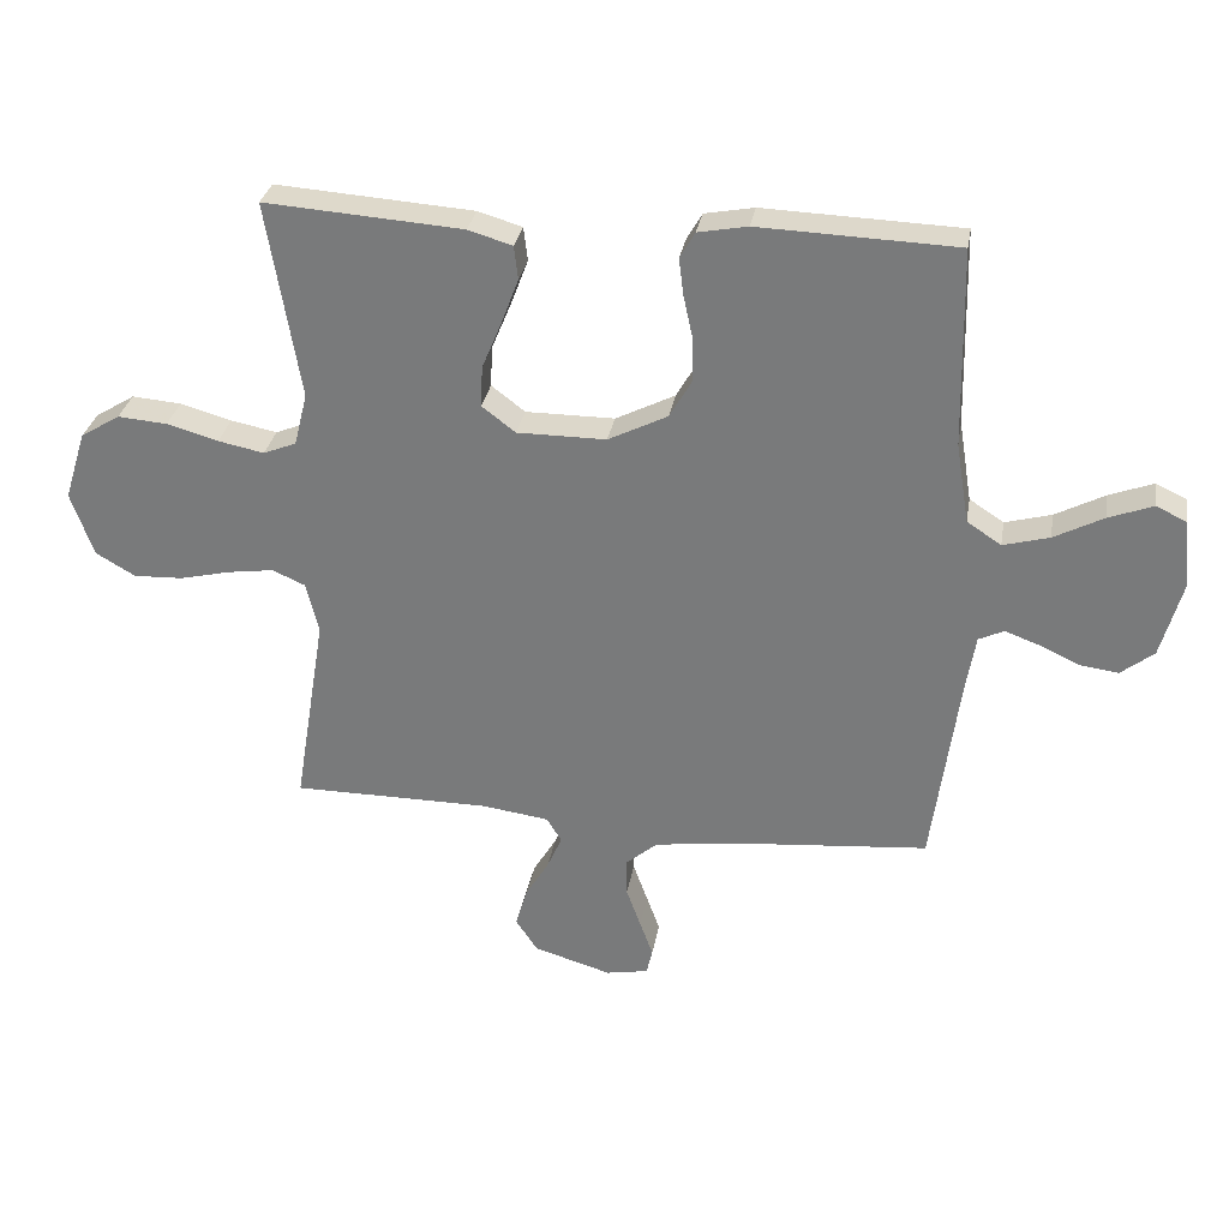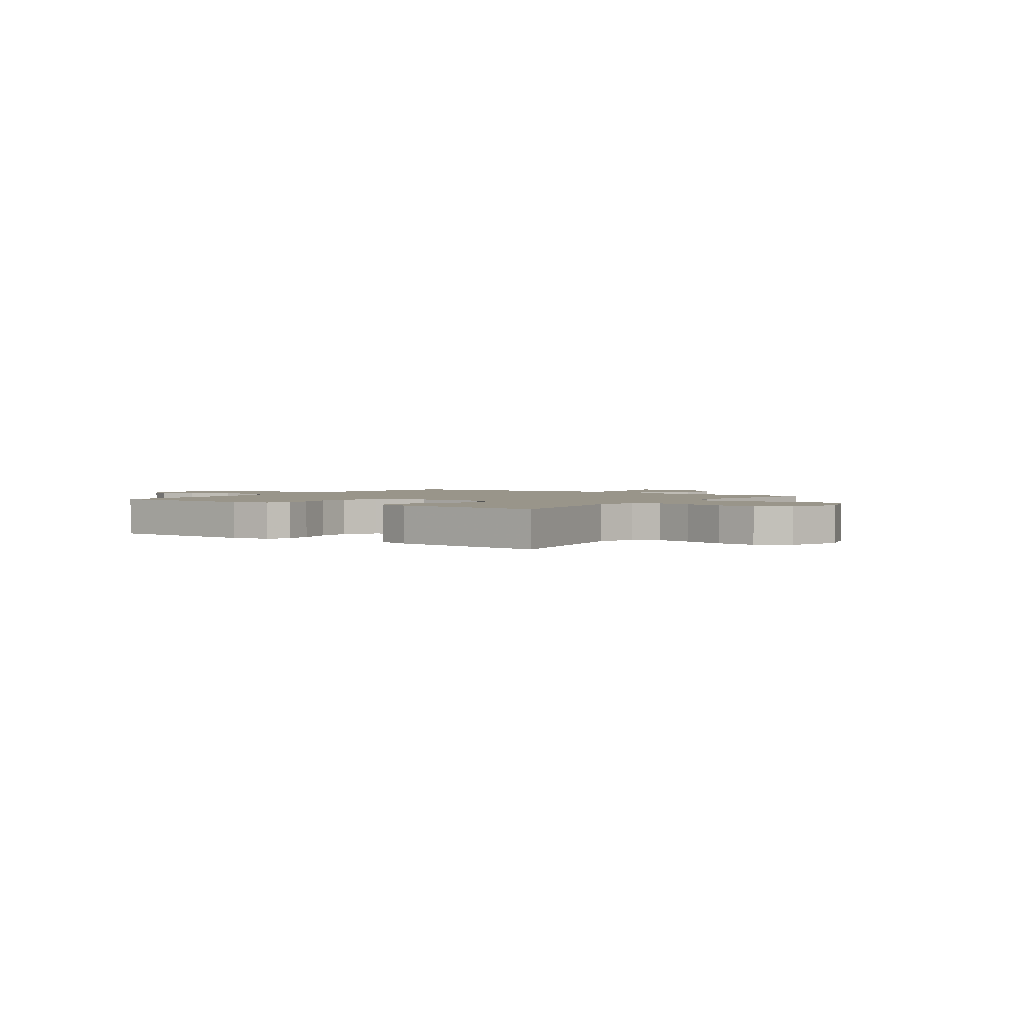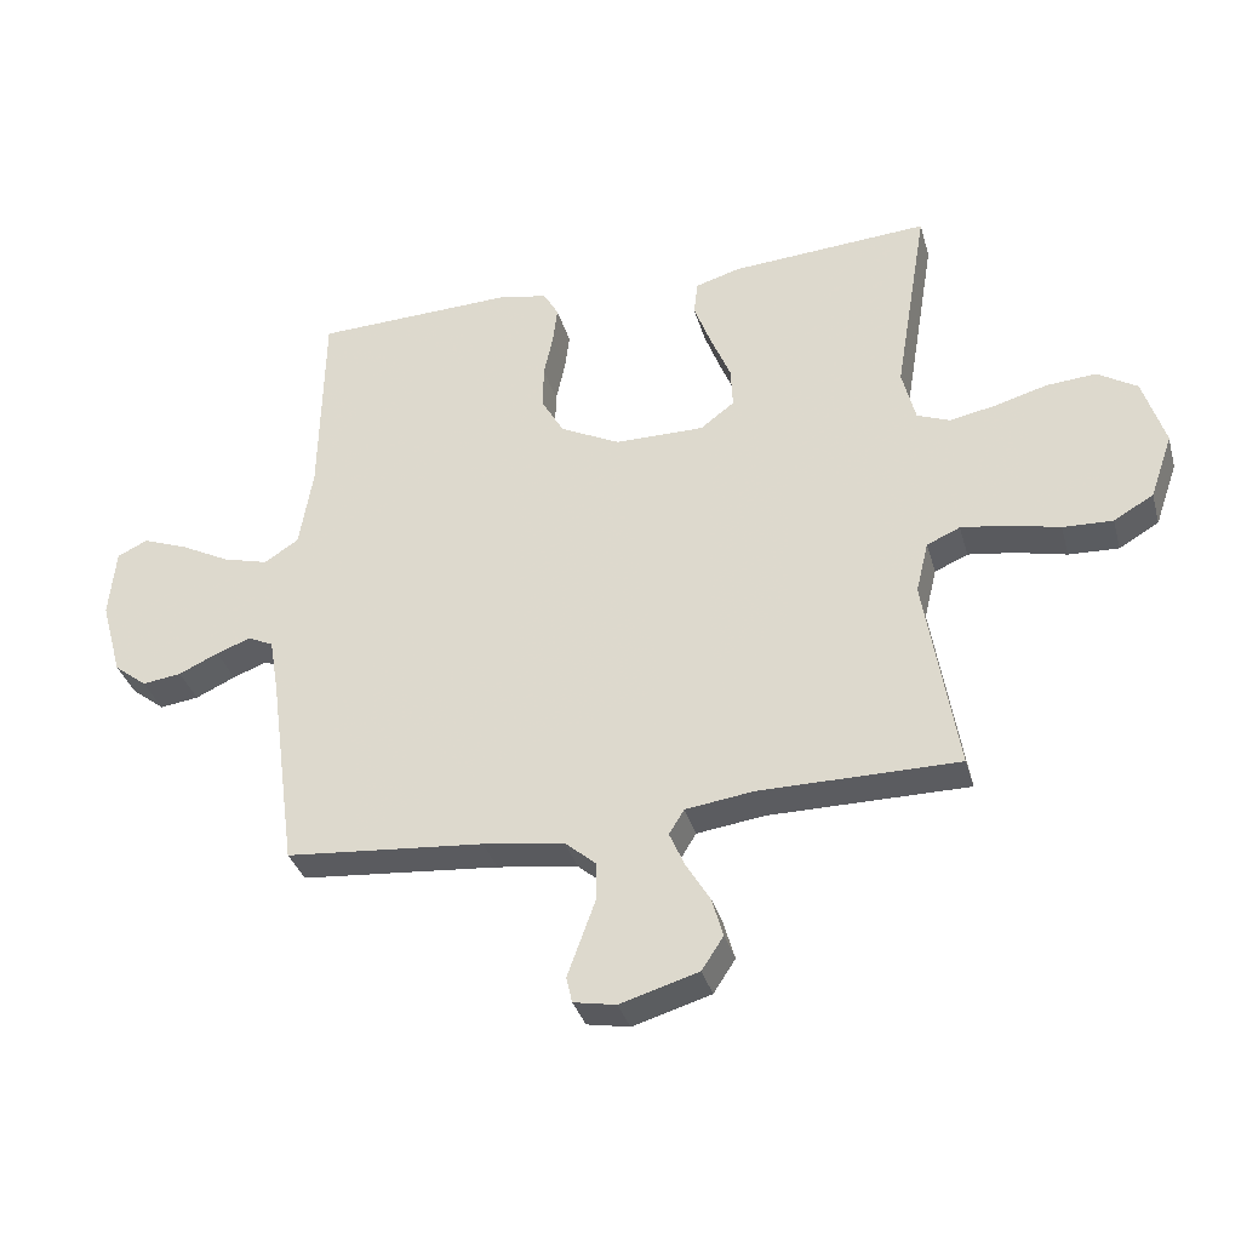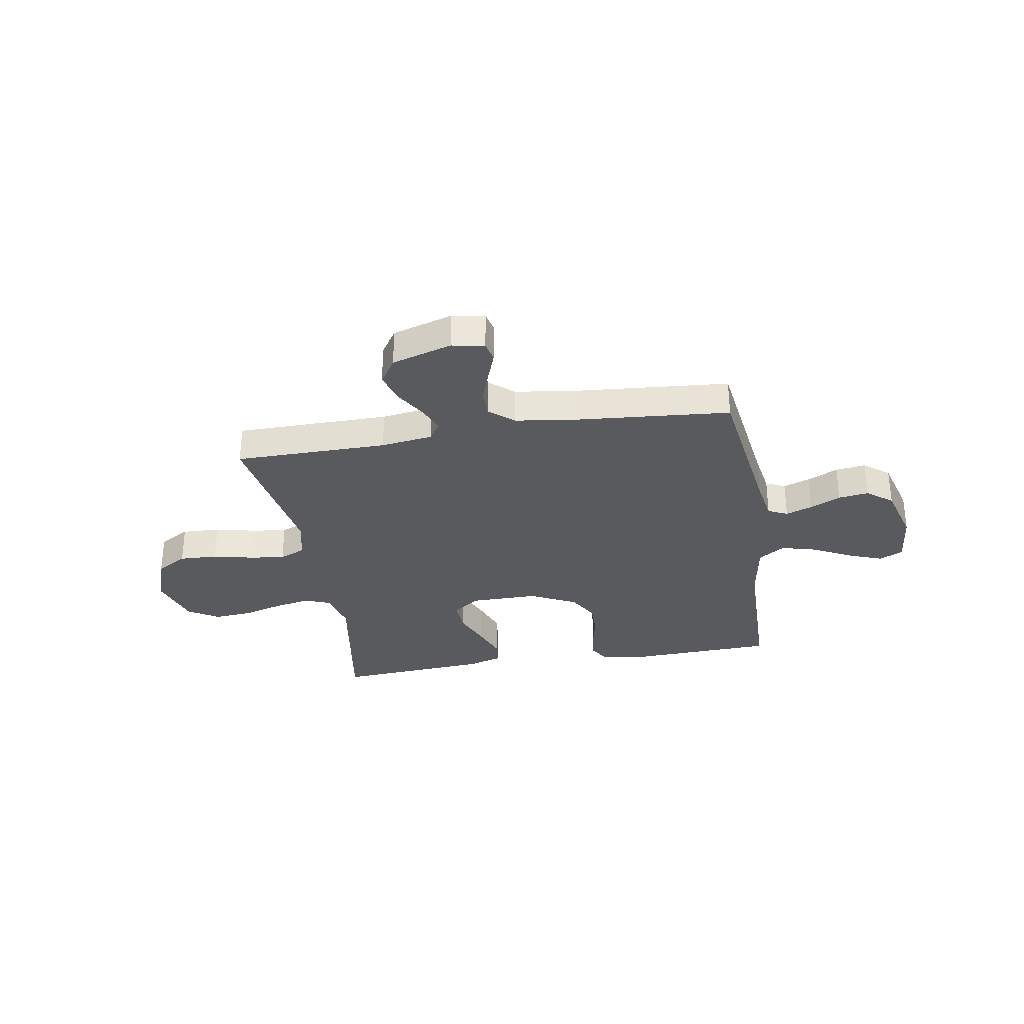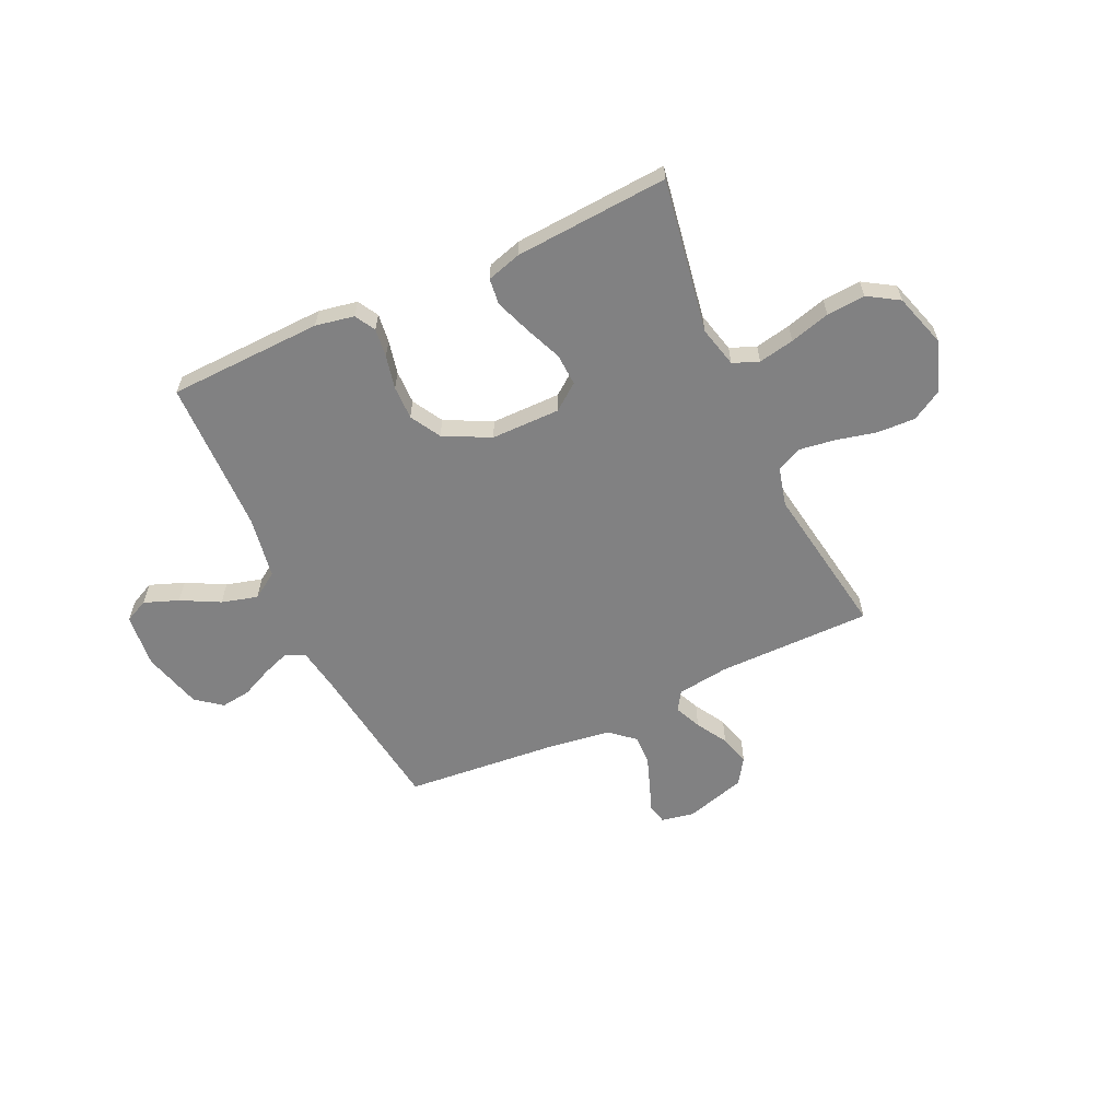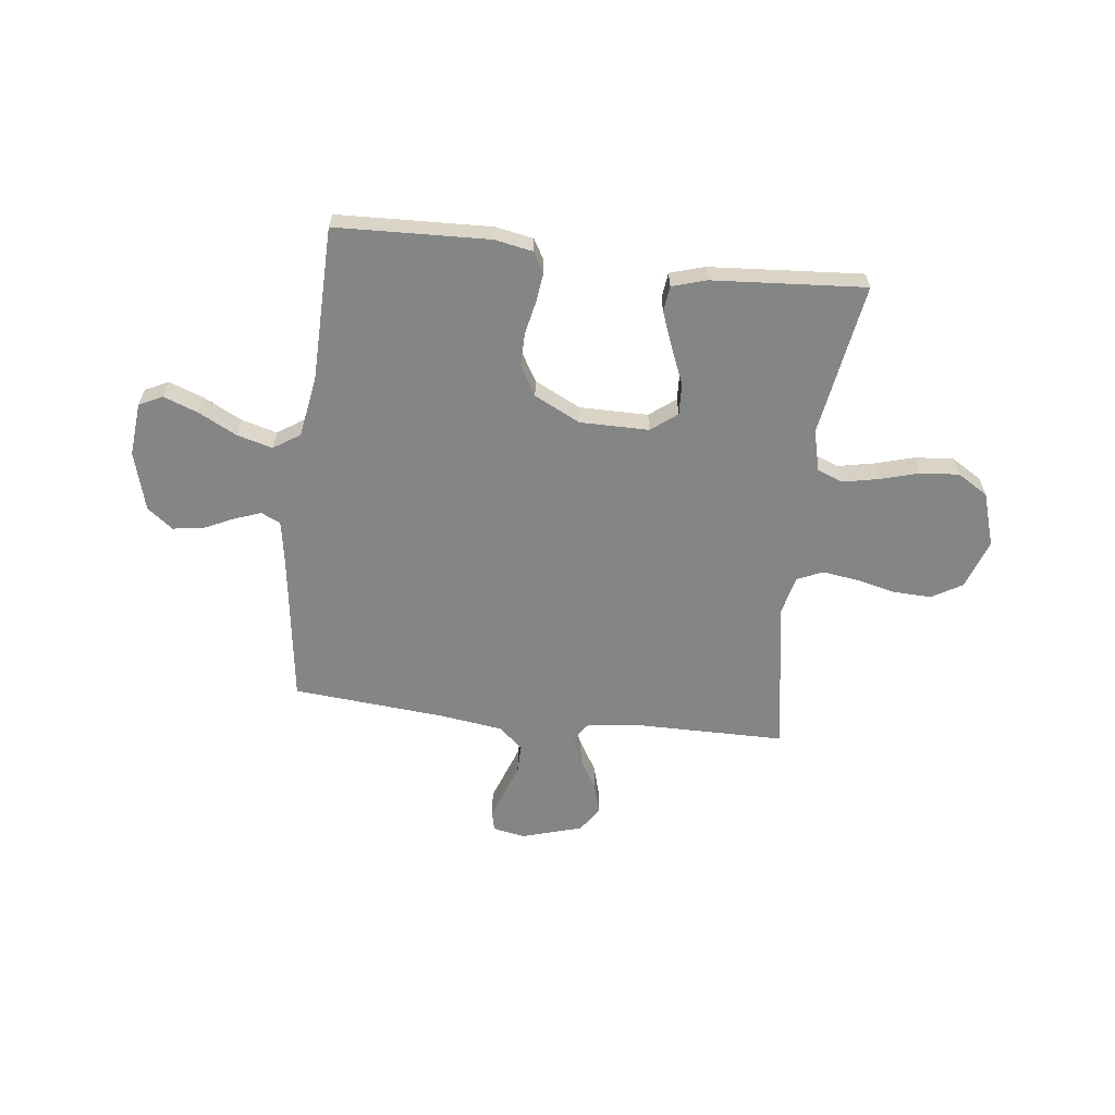
<metadata>
{"format":"obj","ext":"obj","renderer":"f3d","projection":"perspective","resolution":1024,"background":"white","views":[{"elev":30.4,"azim":-170.4,"up":"+Z"},{"elev":2.1,"azim":35.6,"up":"+Y"},{"elev":-34.6,"azim":15.2,"up":"+Z"},{"elev":-31.7,"azim":-170.4,"up":"+Y"},{"elev":-60.4,"azim":24.7,"up":"+Y"},{"elev":-61.6,"azim":-6.7,"up":"+Y"}]}
</metadata>
<code>
v -0.5 0.07 0.5
v -0.2 0.07 0.511
v -0.125 0.07 0.497
v -0.102 0.07 0.457
v -0.109 0.07 0.401
v -0.123 0.07 0.336
v -0.124 0.07 0.27
v -0.09 0.07 0.211
v 0 0.07 0.166
v 0.135 0.07 0.166
v 0.186 0.07 0.205
v 0.183 0.07 0.267
v 0.153 0.07 0.339
v 0.127 0.07 0.408
v 0.133 0.07 0.459
v 0.2 0.07 0.479
v 0.5 0.07 0.5
v 0.45 0.07 0.2
v 0.47 0.07 0.12
v 0.52 0.07 0.1
v 0.59 0.07 0.114
v 0.668 0.07 0.136
v 0.743 0.07 0.142
v 0.803 0.07 0.105
v 0.836 0.07 0
v 0.802 0.07 -0.097
v 0.742 0.07 -0.132
v 0.667 0.07 -0.129
v 0.59 0.07 -0.111
v 0.52 0.07 -0.101
v 0.47 0.07 -0.123
v 0.451 0.07 -0.2
v 0.5 0.07 -0.5
v 0.2 0.07 -0.501
v 0.098 0.07 -0.515
v 0.075 0.07 -0.552
v 0.098 0.07 -0.604
v 0.134 0.07 -0.664
v 0.151 0.07 -0.723
v 0.118 0.07 -0.773
v 0 0.07 -0.808
v -0.064 0.07 -0.796
v -0.073 0.07 -0.757
v -0.053 0.07 -0.702
v -0.031 0.07 -0.641
v -0.03 0.07 -0.584
v -0.078 0.07 -0.543
v -0.2 0.07 -0.526
v -0.5 0.07 -0.5
v -0.541 0.07 -0.2
v -0.555 0.07 -0.117
v -0.593 0.07 -0.099
v -0.645 0.07 -0.118
v -0.705 0.07 -0.146
v -0.764 0.07 -0.154
v -0.814 0.07 -0.115
v -0.846 0.07 0
v -0.836 0.07 0.105
v -0.79 0.07 0.127
v -0.723 0.07 0.102
v -0.648 0.07 0.063
v -0.578 0.07 0.044
v -0.526 0.07 0.078
v -0.506 0.07 0.2
v -0.5 0 0.5
v -0.2 0 0.511
v -0.125 0 0.497
v -0.102 0 0.457
v -0.109 0 0.401
v -0.123 0 0.336
v -0.124 0 0.27
v -0.09 0 0.211
v 0 0 0.166
v 0.135 0 0.166
v 0.186 0 0.205
v 0.183 0 0.267
v 0.153 0 0.339
v 0.127 0 0.408
v 0.133 0 0.459
v 0.2 0 0.479
v 0.5 0 0.5
v 0.45 0 0.2
v 0.47 0 0.12
v 0.52 0 0.1
v 0.59 0 0.114
v 0.668 0 0.136
v 0.743 0 0.142
v 0.803 0 0.105
v 0.836 0 0
v 0.802 0 -0.097
v 0.742 0 -0.132
v 0.667 0 -0.129
v 0.59 0 -0.111
v 0.52 0 -0.101
v 0.47 0 -0.123
v 0.451 0 -0.2
v 0.5 0 -0.5
v 0.2 0 -0.501
v 0.098 0 -0.515
v 0.075 0 -0.552
v 0.098 0 -0.604
v 0.134 0 -0.664
v 0.151 0 -0.723
v 0.118 0 -0.773
v 0 0 -0.808
v -0.064 0 -0.796
v -0.073 0 -0.757
v -0.053 0 -0.702
v -0.031 0 -0.641
v -0.03 0 -0.584
v -0.078 0 -0.543
v -0.2 0 -0.526
v -0.5 0 -0.5
v -0.541 0 -0.2
v -0.555 0 -0.117
v -0.593 0 -0.099
v -0.645 0 -0.118
v -0.705 0 -0.146
v -0.764 0 -0.154
v -0.814 0 -0.115
v -0.846 0 0
v -0.836 0 0.105
v -0.79 0 0.127
v -0.723 0 0.102
v -0.648 0 0.063
v -0.578 0 0.044
v -0.526 0 0.078
v -0.506 0 0.2
f 58 59 60 61
f 58 61 62
f 57 58 62
f 56 57 62
f 53 54 55 56
f 52 53 56 62
f 51 52 62 63
f 48 49 50
f 47 48 50 51
f 46 47 51 63
f 41 42 43 44
f 41 44 45
f 40 41 45 46
f 37 38 39 40
f 36 37 40 46
f 32 33 34
f 31 32 34 35
f 26 27 28 29
f 26 29 30
f 25 26 30
f 24 25 30
f 21 22 23 24
f 20 21 24 30
f 19 20 30 31
f 15 16 17 18
f 12 13 14 15
f 12 15 18 19
f 3 4 5 6
f 3 6 7
f 64 1 2 3
f 64 3 7
f 63 64 7 8
f 35 36 46 63
f 35 63 8 9
f 31 35 9 10
f 11 12 19 31
f 10 11 31
f 125 124 123 122
f 126 125 122
f 126 122 121
f 126 121 120
f 120 119 118 117
f 126 120 117 116
f 127 126 116 115
f 114 113 112
f 115 114 112 111
f 127 115 111 110
f 108 107 106 105
f 109 108 105
f 110 109 105 104
f 104 103 102 101
f 110 104 101 100
f 98 97 96
f 99 98 96 95
f 93 92 91 90
f 94 93 90
f 94 90 89
f 94 89 88
f 88 87 86 85
f 94 88 85 84
f 95 94 84 83
f 82 81 80 79
f 79 78 77 76
f 83 82 79 76
f 70 69 68 67
f 71 70 67
f 67 66 65 128
f 71 67 128
f 72 71 128 127
f 127 110 100 99
f 73 72 127 99
f 74 73 99 95
f 95 83 76 75
f 95 75 74
f 1 65 66 2
f 2 66 67 3
f 3 67 68 4
f 4 68 69 5
f 5 69 70 6
f 6 70 71 7
f 7 71 72 8
f 8 72 73 9
f 9 73 74 10
f 10 74 75 11
f 11 75 76 12
f 12 76 77 13
f 13 77 78 14
f 14 78 79 15
f 15 79 80 16
f 16 80 81 17
f 17 81 82 18
f 18 82 83 19
f 19 83 84 20
f 20 84 85 21
f 21 85 86 22
f 22 86 87 23
f 23 87 88 24
f 24 88 89 25
f 25 89 90 26
f 26 90 91 27
f 27 91 92 28
f 28 92 93 29
f 29 93 94 30
f 30 94 95 31
f 31 95 96 32
f 32 96 97 33
f 33 97 98 34
f 34 98 99 35
f 35 99 100 36
f 36 100 101 37
f 37 101 102 38
f 38 102 103 39
f 39 103 104 40
f 40 104 105 41
f 41 105 106 42
f 42 106 107 43
f 43 107 108 44
f 44 108 109 45
f 45 109 110 46
f 46 110 111 47
f 47 111 112 48
f 48 112 113 49
f 49 113 114 50
f 50 114 115 51
f 51 115 116 52
f 52 116 117 53
f 53 117 118 54
f 54 118 119 55
f 55 119 120 56
f 56 120 121 57
f 57 121 122 58
f 58 122 123 59
f 59 123 124 60
f 60 124 125 61
f 61 125 126 62
f 62 126 127 63
f 63 127 128 64
f 64 128 65 1

</code>
